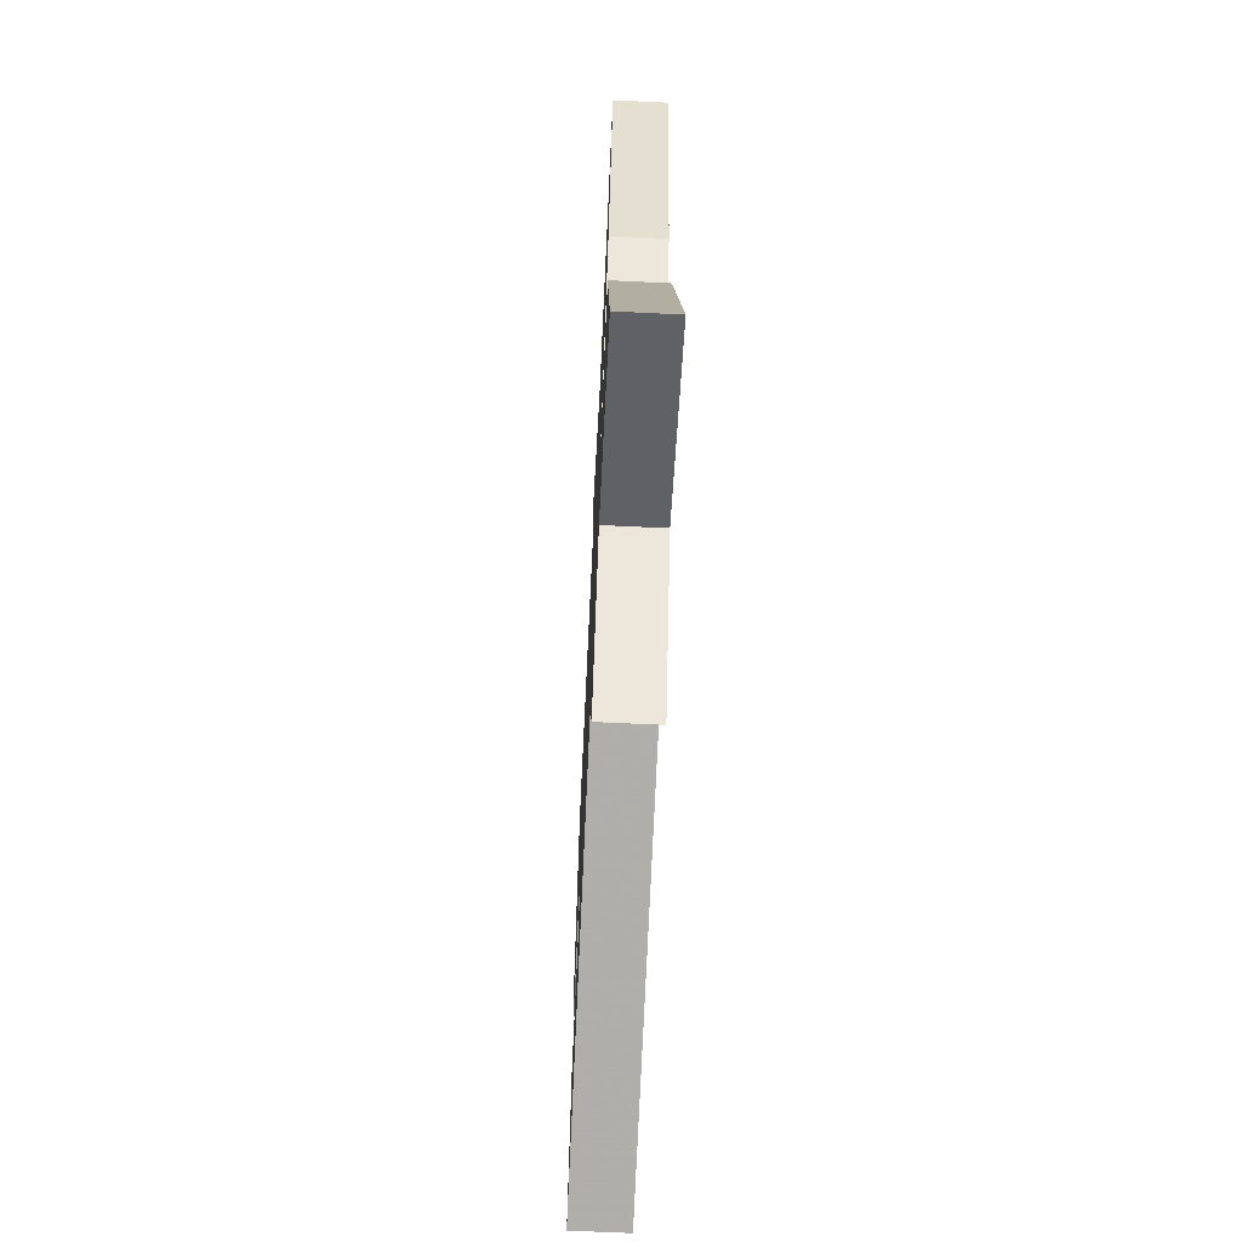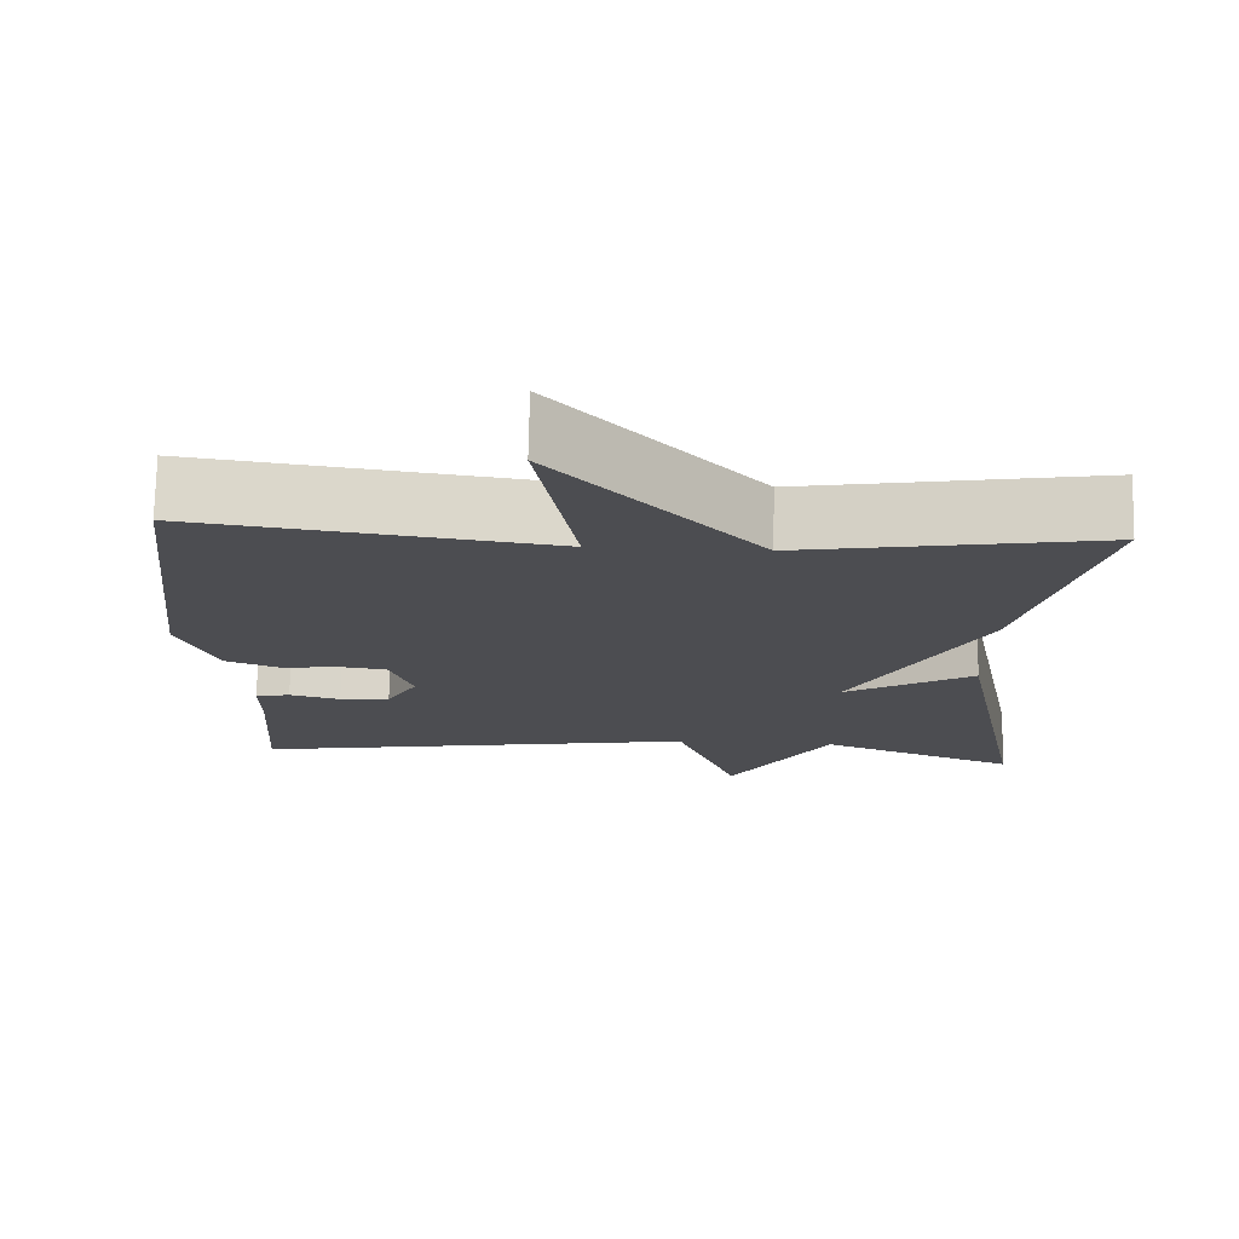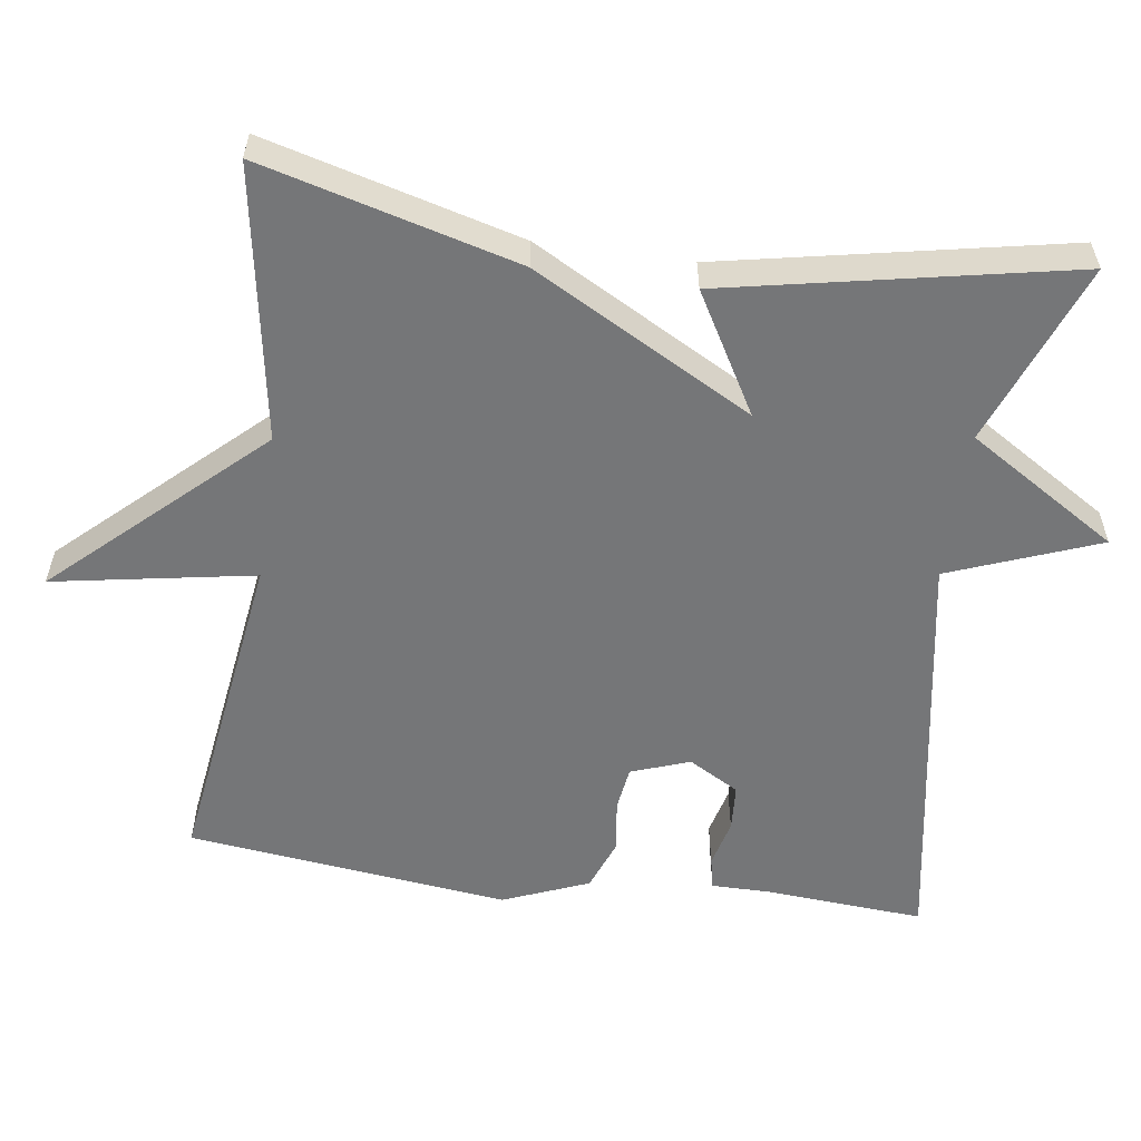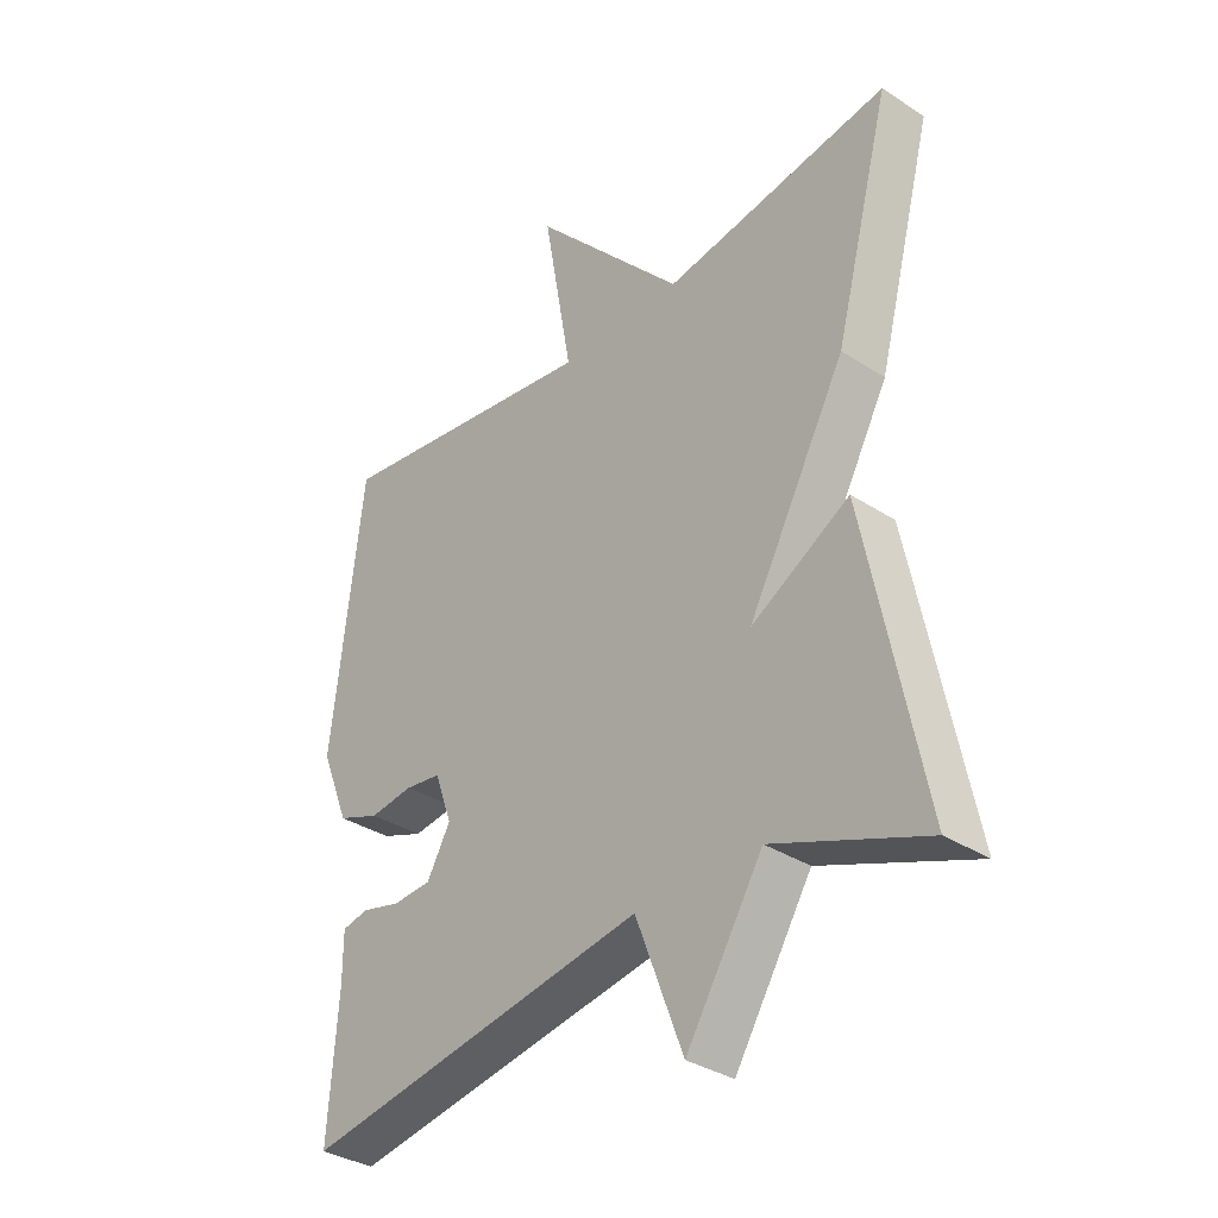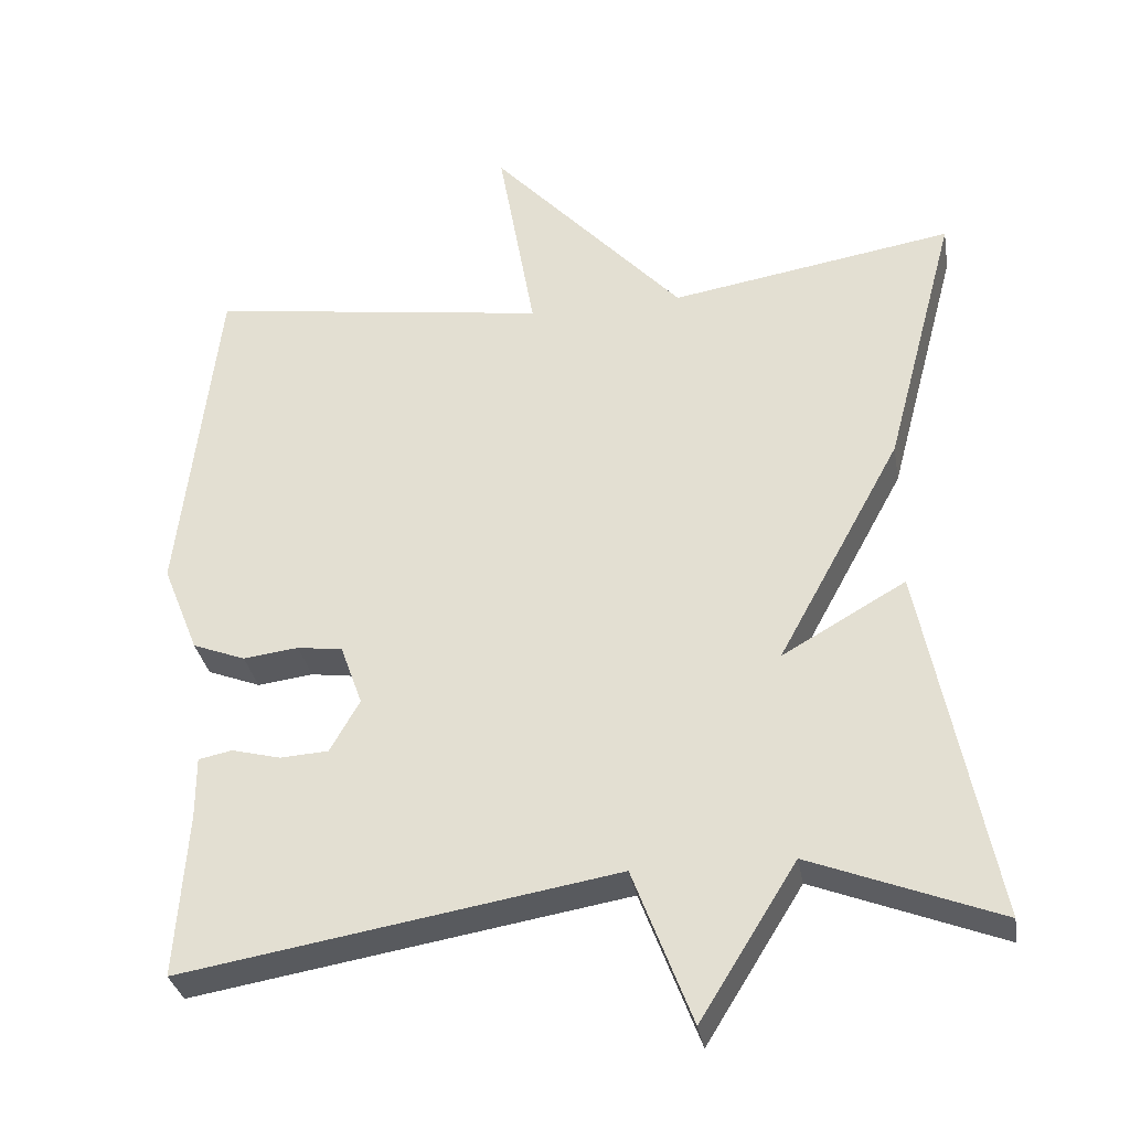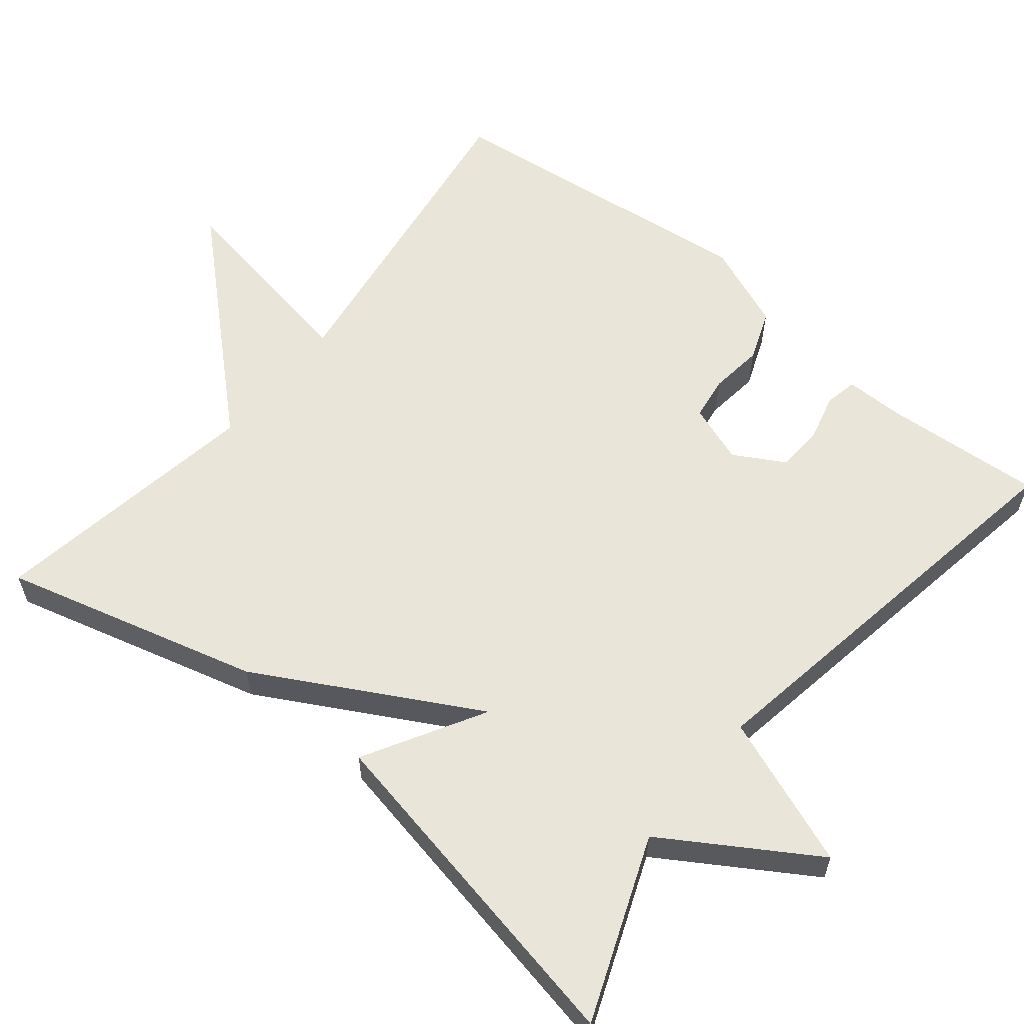
<metadata>
{"format":"obj","ext":"obj","renderer":"f3d","projection":"perspective","resolution":1024,"background":"white","views":[{"elev":-68.3,"azim":87.3,"up":"+Z"},{"elev":73.8,"azim":1.2,"up":"+Z"},{"elev":-56.8,"azim":82.0,"up":"+Y"},{"elev":-34.5,"azim":48.9,"up":"+Z"},{"elev":-32.1,"azim":9.7,"up":"+Z"},{"elev":59.7,"azim":129.0,"up":"+Y"}]}
</metadata>
<code>
v 0.5 0.07 -0.5
v 0.257 0.07 -0.406
v 0.133 0.07 -0.605
v 0.057 0.07 -0.406
v -0.5 0.07 -0.5
v -0.485 0.07 -0.289
v -0.485 0.07 -0.21
v -0.442 0.07 -0.201
v -0.379 0.07 -0.217
v -0.317 0.07 -0.213
v -0.279 0.07 -0.146
v -0.307 0.07 -0.068
v -0.365 0.07 -0.06
v -0.436 0.07 -0.069
v -0.504 0.07 -0.043
v -0.55 0.07 0.071
v -0.5 0.07 0.5
v -0.064 0.07 0.439
v -0.111 0.07 0.706
v 0.136 0.07 0.439
v 0.5 0.07 0.5
v 0.409 0.07 0.159
v 0.25 0.07 -0.132
v 0.409 0.07 -0.041
v 0.5 0 -0.5
v 0.257 0 -0.406
v 0.133 0 -0.605
v 0.057 0 -0.406
v -0.5 0 -0.5
v -0.485 0 -0.289
v -0.485 0 -0.21
v -0.442 0 -0.201
v -0.379 0 -0.217
v -0.317 0 -0.213
v -0.279 0 -0.146
v -0.307 0 -0.068
v -0.365 0 -0.06
v -0.436 0 -0.069
v -0.504 0 -0.043
v -0.55 0 0.071
v -0.5 0 0.5
v -0.064 0 0.439
v -0.111 0 0.706
v 0.136 0 0.439
v 0.5 0 0.5
v 0.409 0 0.159
v 0.25 0 -0.132
v 0.409 0 -0.041
f 23 24 1 2
f 20 21 22 23
f 23 2 3
f 20 23 3
f 19 20 3
f 18 19 3
f 16 17 18
f 15 16 18
f 14 15 18
f 13 14 18
f 12 13 18
f 11 12 18
f 6 7 8 9
f 6 9 10
f 5 6 10
f 4 5 10
f 18 3 4
f 11 18 4
f 4 10 11
f 26 25 48 47
f 47 46 45 44
f 27 26 47
f 27 47 44
f 27 44 43
f 27 43 42
f 42 41 40
f 42 40 39
f 42 39 38
f 42 38 37
f 42 37 36
f 42 36 35
f 33 32 31 30
f 34 33 30
f 34 30 29
f 34 29 28
f 28 27 42
f 28 42 35
f 35 34 28
f 1 25 26 2
f 2 26 27 3
f 3 27 28 4
f 4 28 29 5
f 5 29 30 6
f 6 30 31 7
f 7 31 32 8
f 8 32 33 9
f 9 33 34 10
f 10 34 35 11
f 11 35 36 12
f 12 36 37 13
f 13 37 38 14
f 14 38 39 15
f 15 39 40 16
f 16 40 41 17
f 17 41 42 18
f 18 42 43 19
f 19 43 44 20
f 20 44 45 21
f 21 45 46 22
f 22 46 47 23
f 23 47 48 24
f 24 48 25 1

</code>
